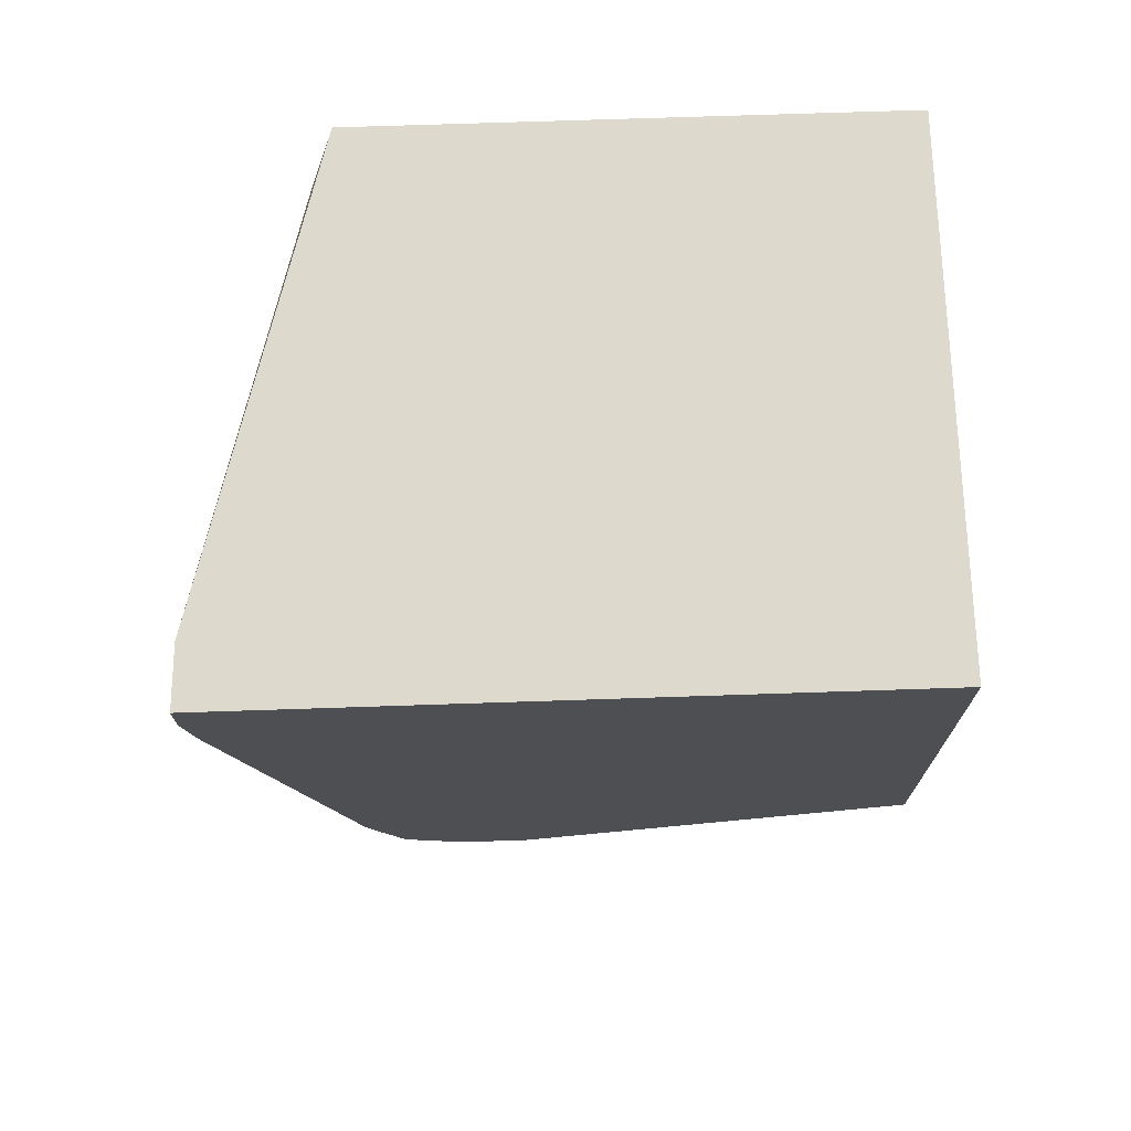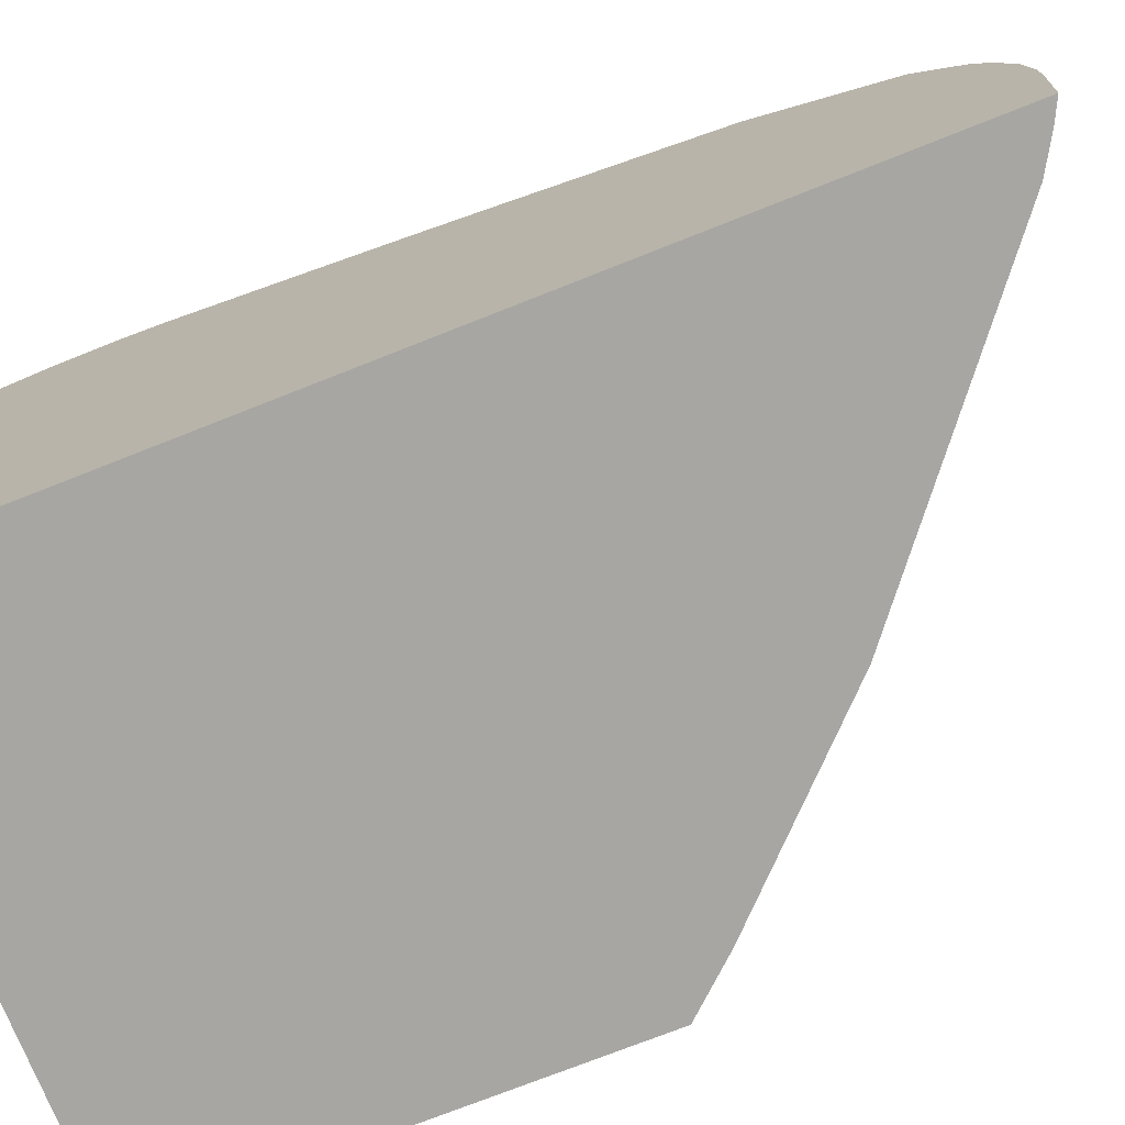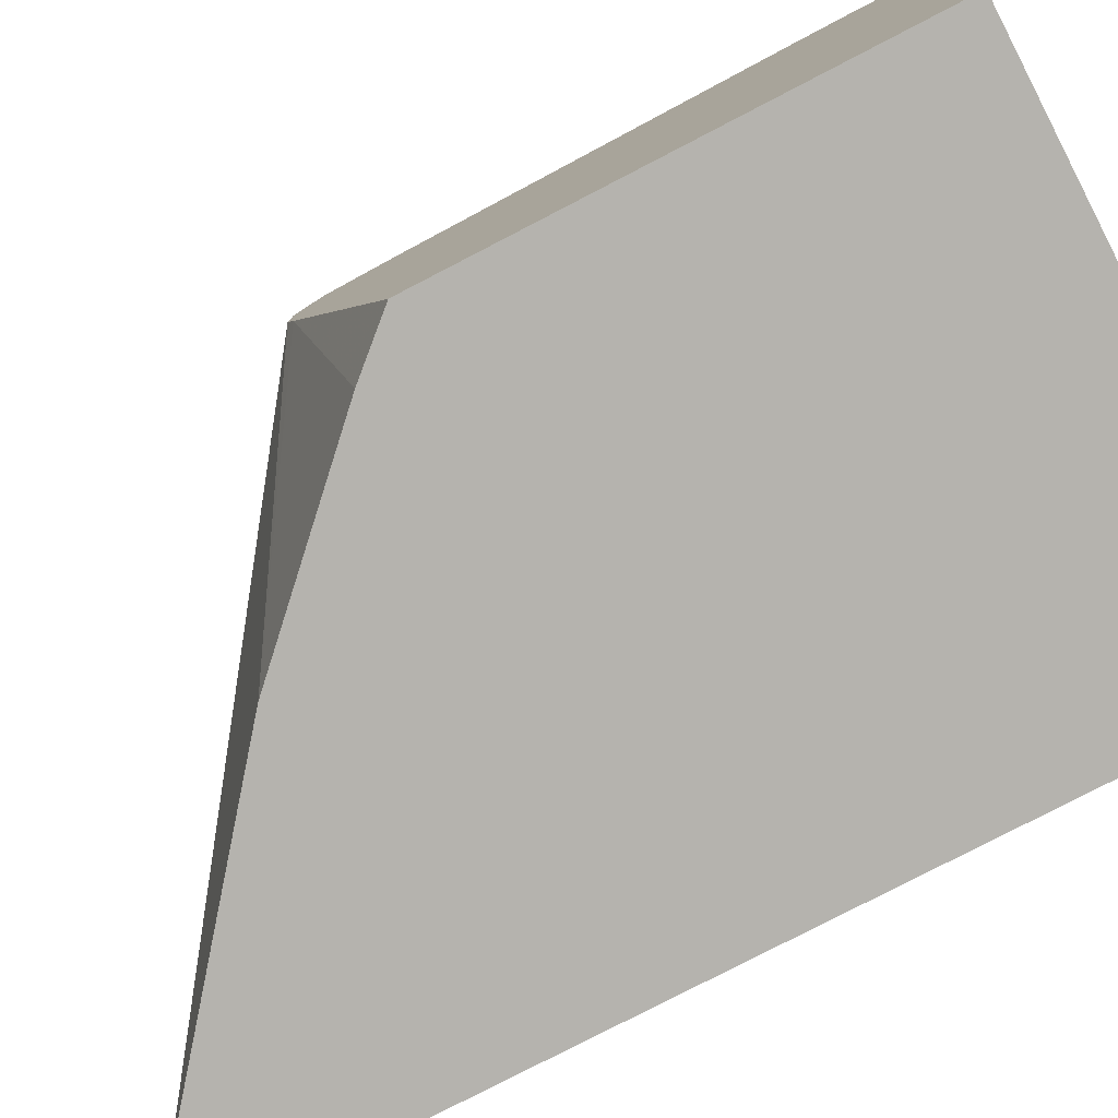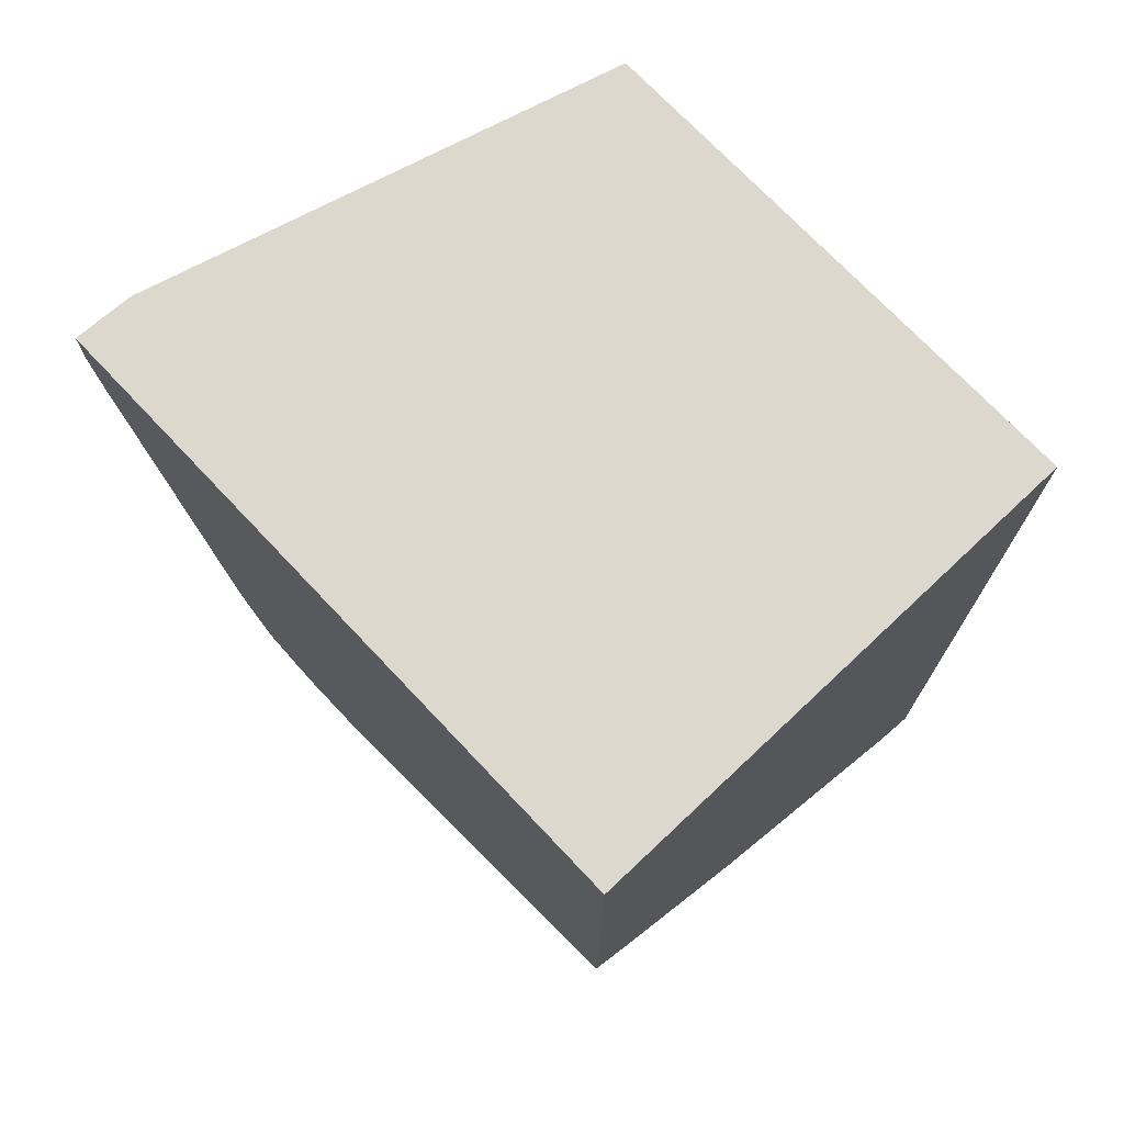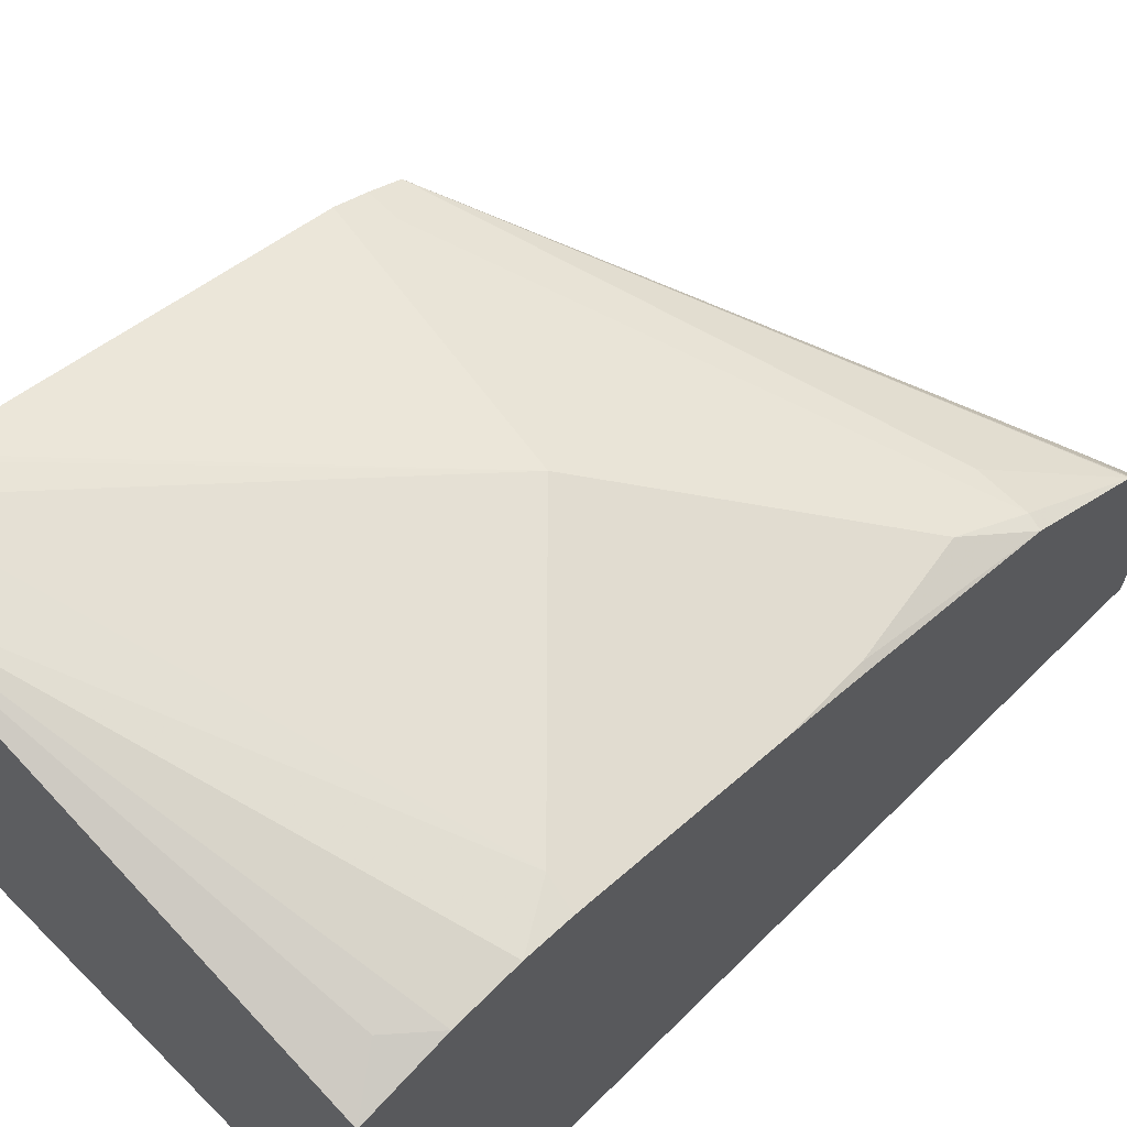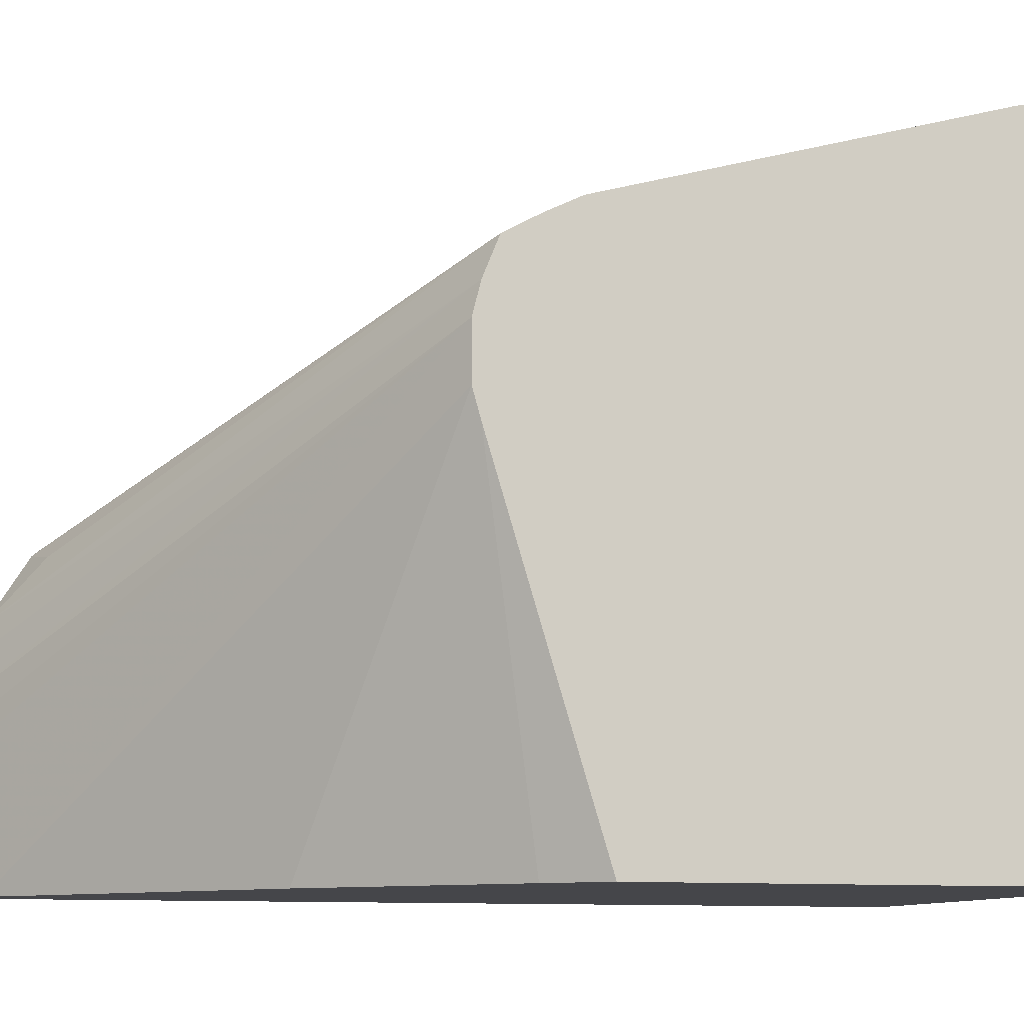
<metadata>
{"format":"obj","ext":"obj","renderer":"f3d","projection":"perspective","resolution":1024,"background":"white","views":[{"elev":71.9,"azim":-91.9,"up":"+Z"},{"elev":-74.1,"azim":111.6,"up":"+Y"},{"elev":-79.9,"azim":-62.7,"up":"+Y"},{"elev":72.6,"azim":-43.3,"up":"+Z"},{"elev":64.5,"azim":45.1,"up":"+Y"},{"elev":-9.9,"azim":-106.2,"up":"+Y"}]}
</metadata>
<code>
v 0.03006 -0.01571 -0.1432
v 0.03233 -0.01617 -0.1454
v 0.03006 -0.01843 -0.1567
v 0.03006 -0.01571 -0.1312
v 0.04811 -0.01656 -0.1312
v 0.1777 -0.04849 -0.1939
v 0.1131 -0.04849 -0.2586
v 0.03006 -0.01908 -0.1594
v 0.03006 -0.2127 -0.1312
v 0.1879 -0.05524 -0.1312
v 0.1777 -0.04849 -0.1454
v 0.1879 -0.04932 -0.1574
v 0.1879 -0.04849 -0.1774
v 0.1879 -0.05051 -0.1919
v 0.1879 -0.06667 -0.2565
v 0.1777 -0.0808 -0.3232
v 0.04041 -0.05657 -0.2828
v 0.03006 -0.0514 -0.2724
v 0.1879 -0.2127 -0.1312
v 0.03006 -0.2127 -0.2655
v 0.1879 -0.07375 -0.2817
v 0.1858 -0.07272 -0.2828
v 0.1879 -0.09253 -0.3438
v 0.1831 -0.09158 -0.3447
v 0.03006 -0.06239 -0.2931
v 0.03006 -0.05657 -0.2828
v 0.1879 -0.2127 -0.4025
v 0.03006 -0.1074 -0.2977
v 0.0431 -0.2127 -0.2801
v 0.1879 -0.1184 -0.3819
v 0.167 -0.09158 -0.3447
v 0.03006 -0.07388 -0.2978
v 0.1879 -0.119 -0.3825
v 0.1737 -0.1212 -0.3797
v 0.1879 -0.1389 -0.3951
v 0.1824 -0.2127 -0.3997
v 0.1879 -0.1868 -0.4036
v 0.03006 -0.09922 -0.3001
v 0.09158 -0.2127 -0.3286
v 0.03006 -0.08306 -0.3001
v 0.1879 -0.1454 -0.3973
v 0.1879 -0.1486 -0.3983
v 0.1879 -0.1616 -0.4021
v 0.1728 -0.2127 -0.3941
v 0.1879 -0.1777 -0.4036
v 0.1724 -0.1616 -0.3932
f 24 30 31
f 16 24 17
f 17 24 25
f 17 25 26
f 23 30 24
f 20 28 29
f 21 23 22
f 16 23 24
f 17 26 18
f 16 22 23
f 10 14 13
f 15 21 22
f 10 12 11
f 10 13 12
f 10 15 14
f 10 21 15
f 10 23 21
f 10 30 23
f 10 33 30
f 15 22 16
f 24 31 25
f 43 45 46
f 25 30 33
f 10 35 33
f 40 45 44
f 40 46 45
f 40 43 46
f 38 44 39
f 38 40 44
f 37 44 45
f 36 44 37
f 33 35 34
f 32 43 40
f 32 42 43
f 32 41 42
f 32 35 41
f 28 39 29
f 28 38 39
f 27 36 37
f 25 35 32
f 25 34 35
f 25 33 34
f 25 31 30
f 10 41 35
f 1 5 2
f 10 43 42
f 4 9 19
f 3 7 8
f 2 7 3
f 2 6 7
f 2 5 6
f 1 4 5
f 1 9 4
f 1 20 9
f 4 19 10
f 1 28 20
f 1 32 40
f 1 25 32
f 1 26 25
f 1 18 26
f 1 8 18
f 1 3 8
f 1 2 3
f 10 42 41
f 1 40 38
f 4 10 5
f 1 38 28
f 5 11 12
f 10 45 43
f 5 10 11
f 10 37 45
f 10 27 37
f 10 19 27
f 9 27 19
f 9 36 27
f 9 39 44
f 9 29 39
f 9 20 29
f 9 44 36
f 7 17 18
f 7 16 17
f 7 15 16
f 7 14 15
f 6 14 7
f 6 13 14
f 7 18 8
f 5 13 6
f 5 12 13

</code>
